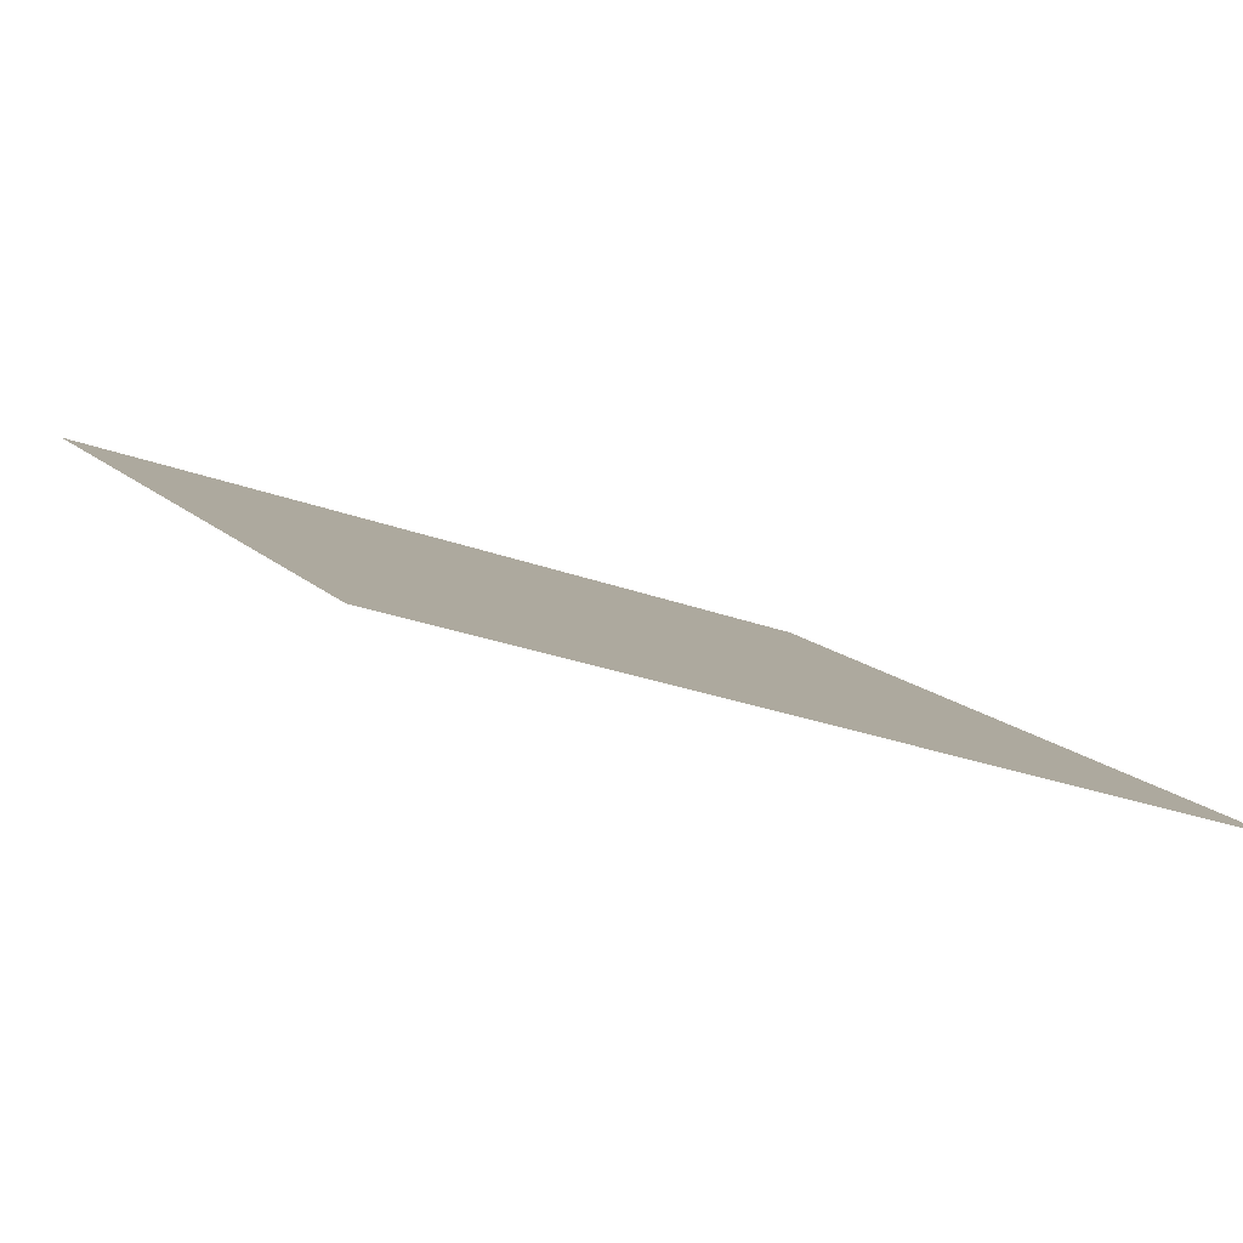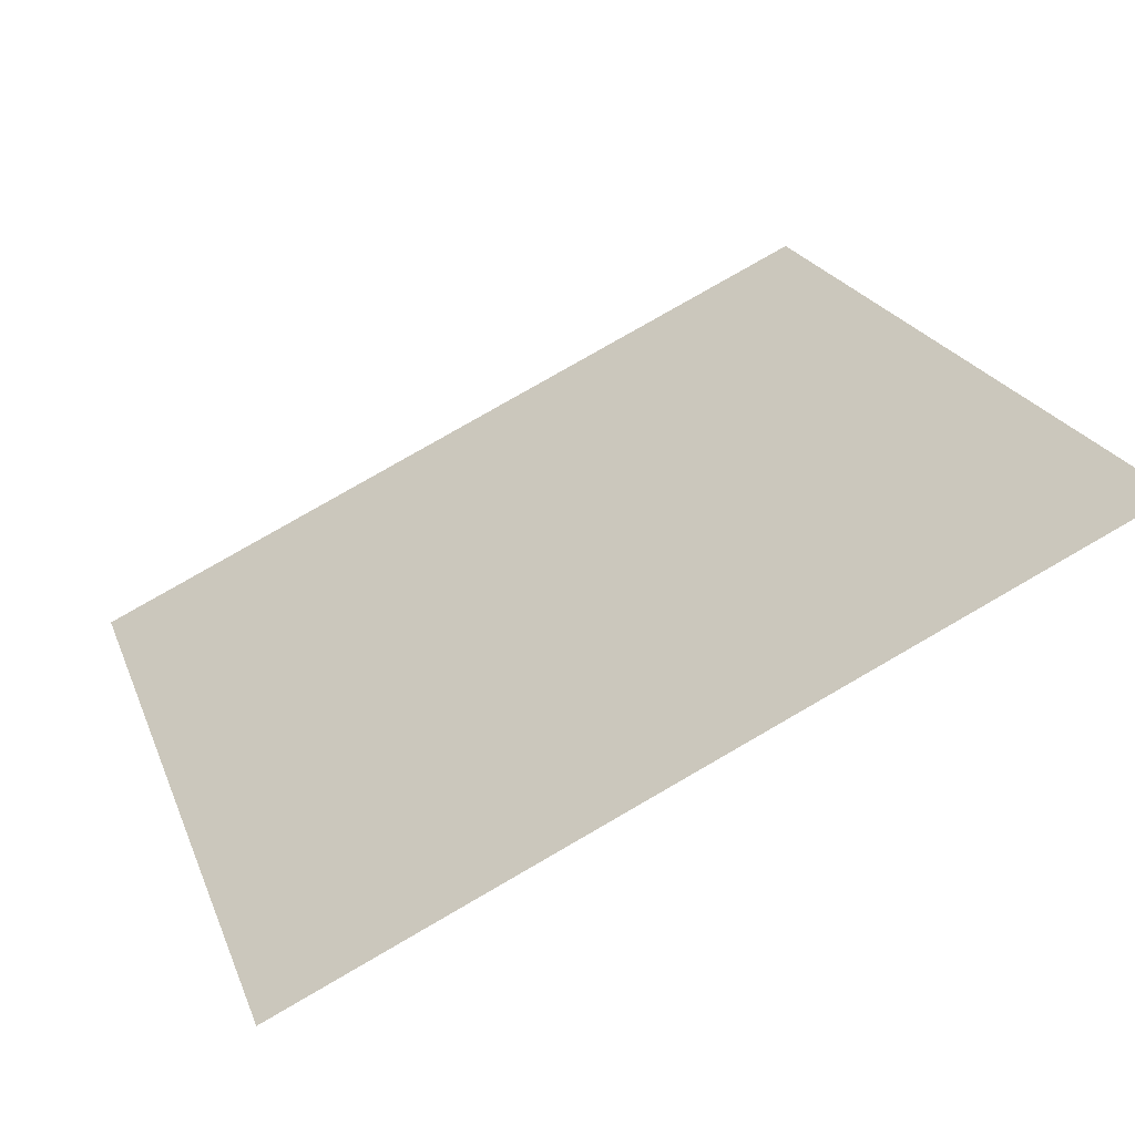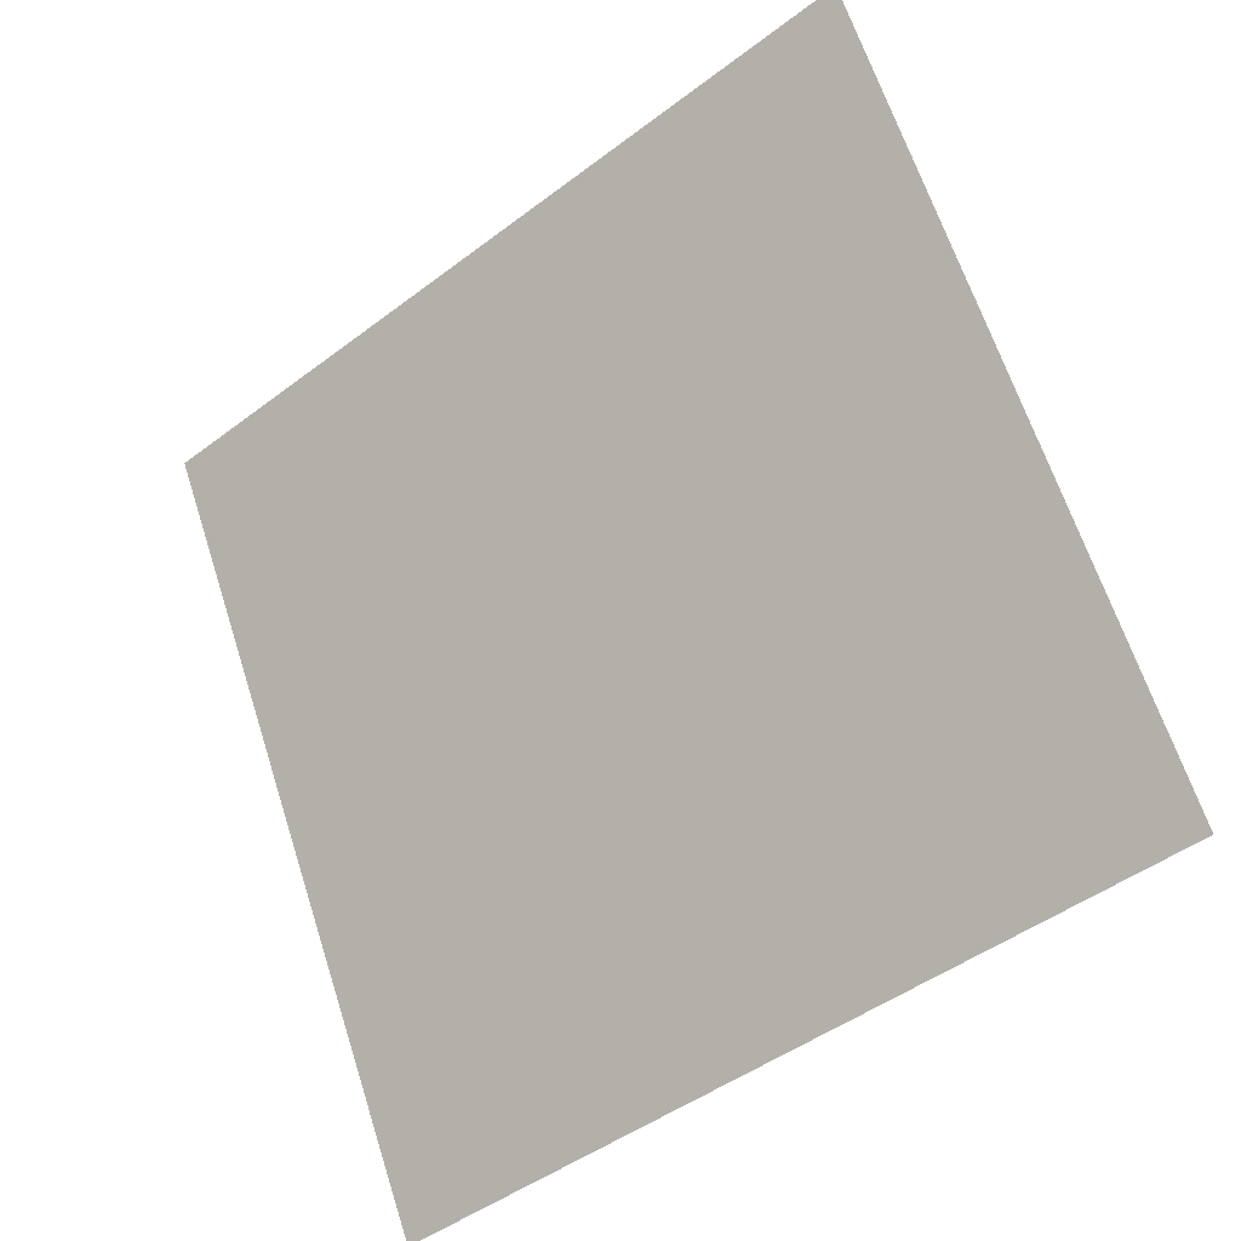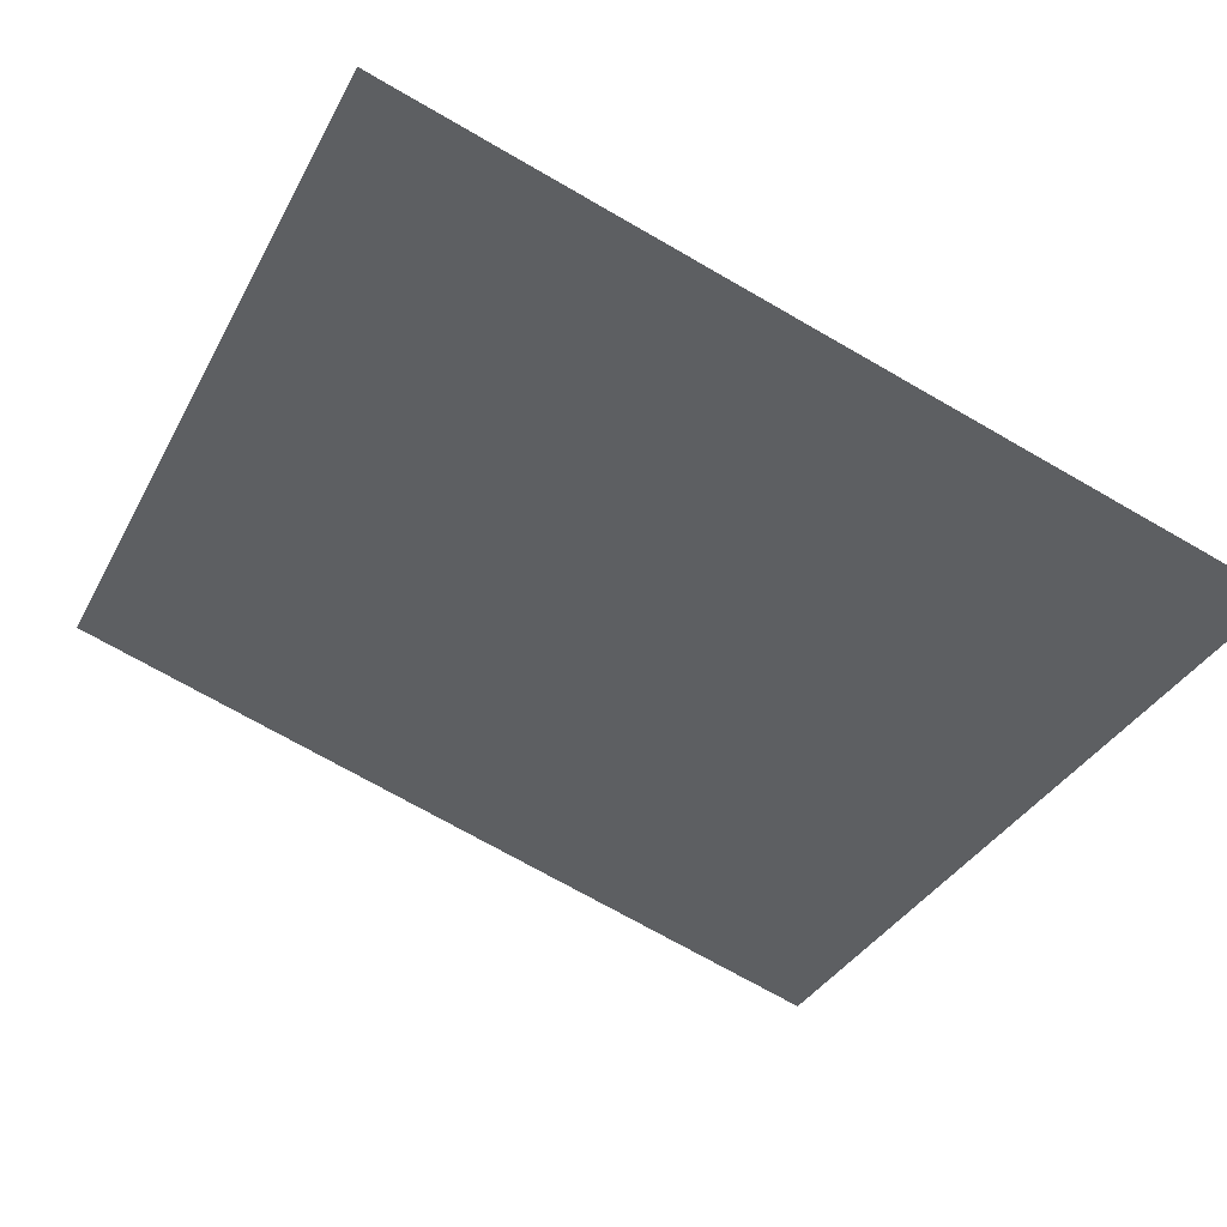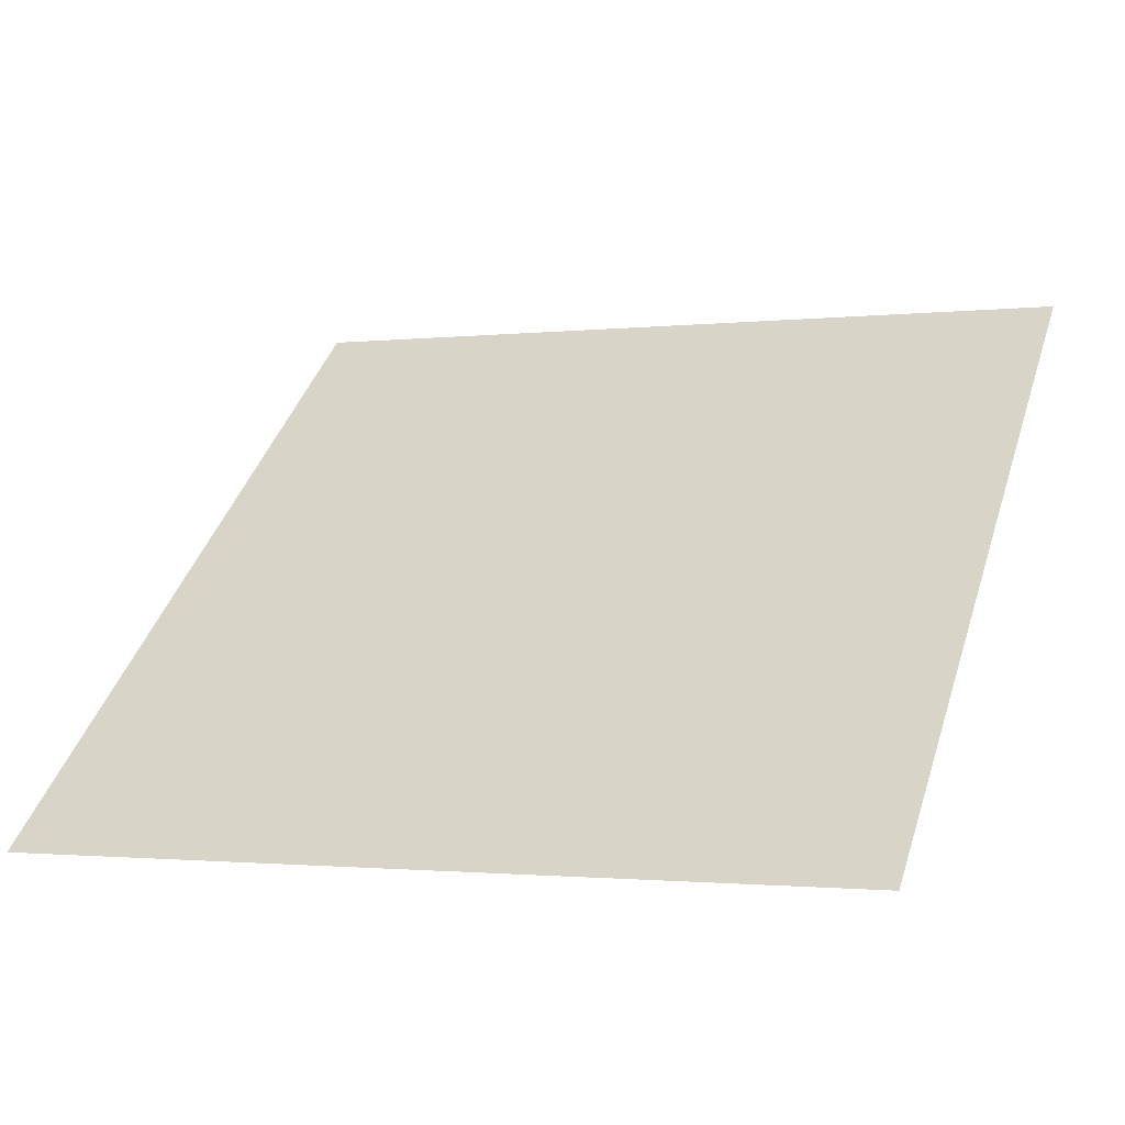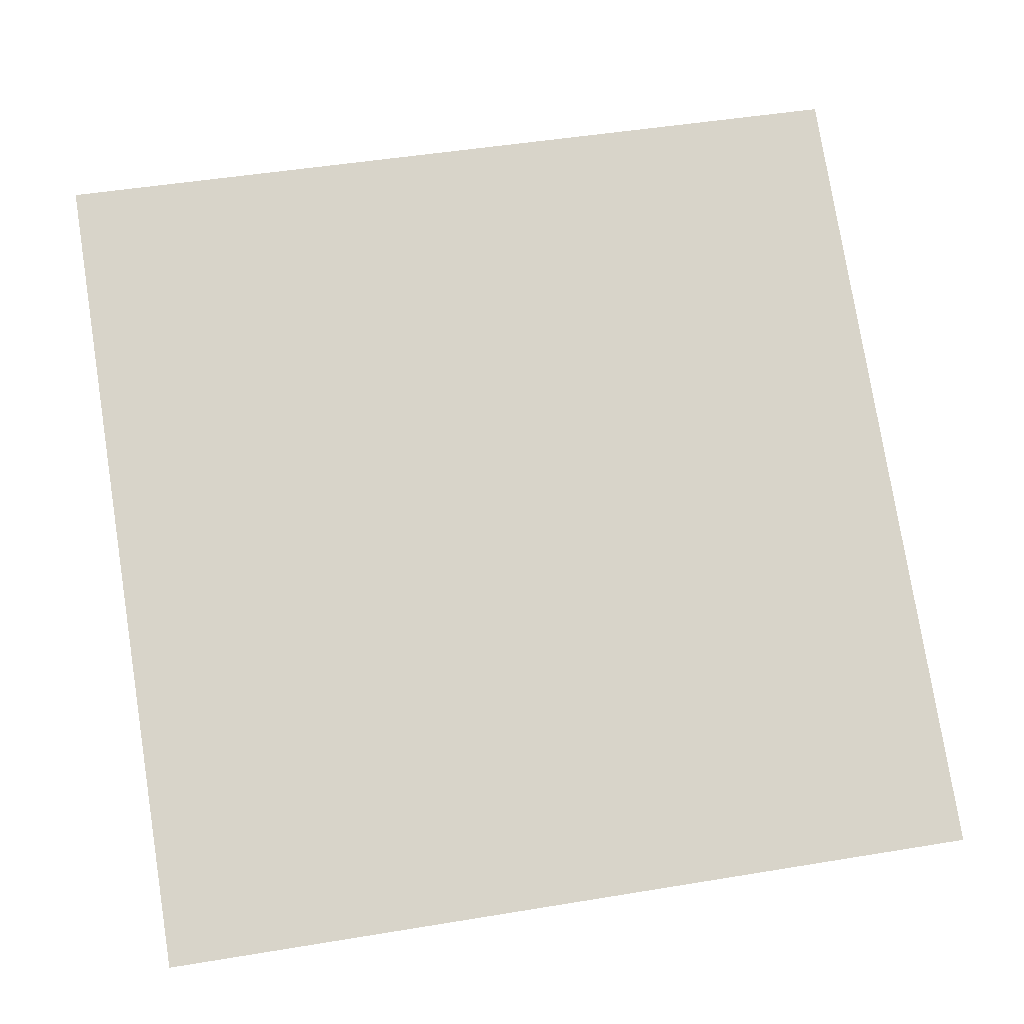
<metadata>
{"format":"obj","ext":"obj","renderer":"f3d","projection":"perspective","resolution":1024,"background":"white","views":[{"elev":-28.8,"azim":149.9,"up":"+Y"},{"elev":78.5,"azim":148.7,"up":"+Z"},{"elev":66.1,"azim":-107.3,"up":"+Y"},{"elev":-74.7,"azim":150.7,"up":"+Y"},{"elev":2.1,"azim":-157.2,"up":"+Y"},{"elev":39.9,"azim":170.0,"up":"+Y"}]}
</metadata>
<code>
v -0.1463 0.7187 0.4139
v -0.1529 0.7188 0.4139
v -0.1528 0.7228 0.4192
v -0.1462 0.7226 0.4191
f 4 3 2 1

</code>
